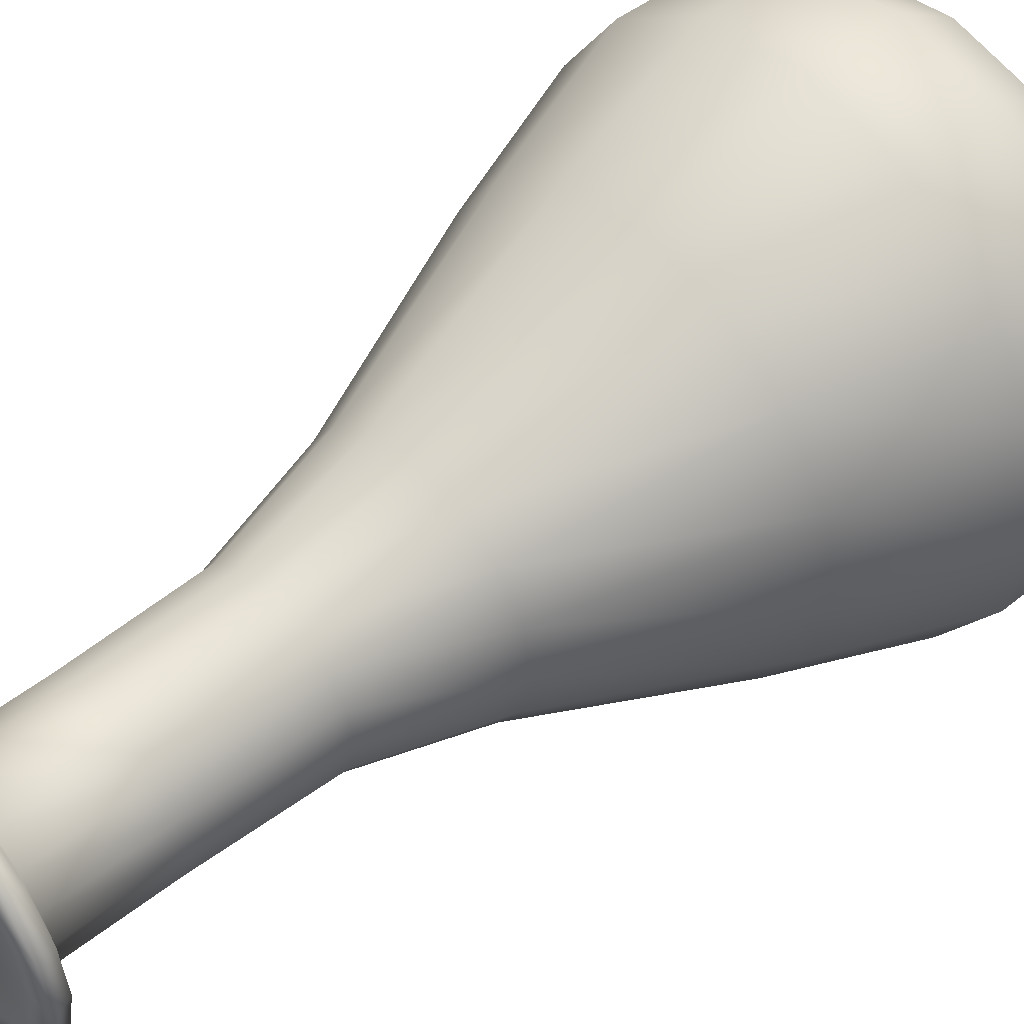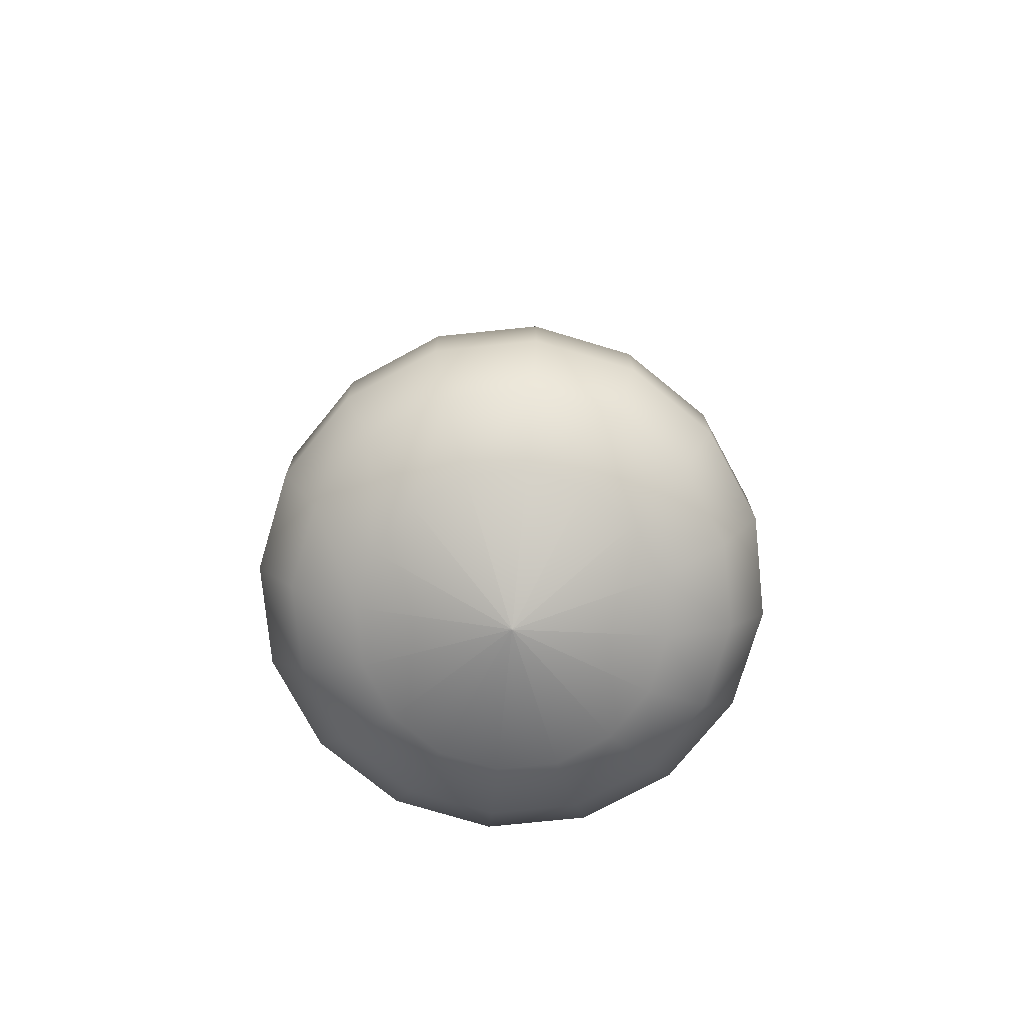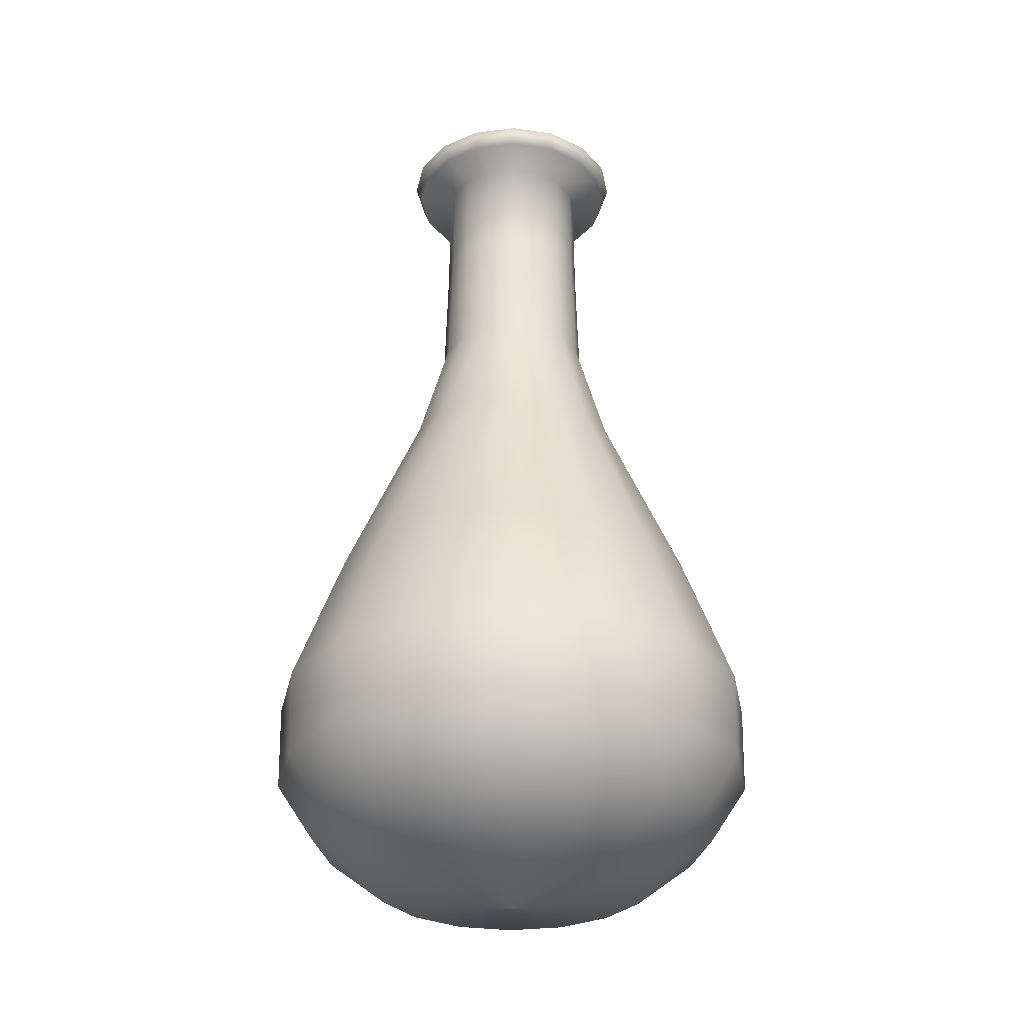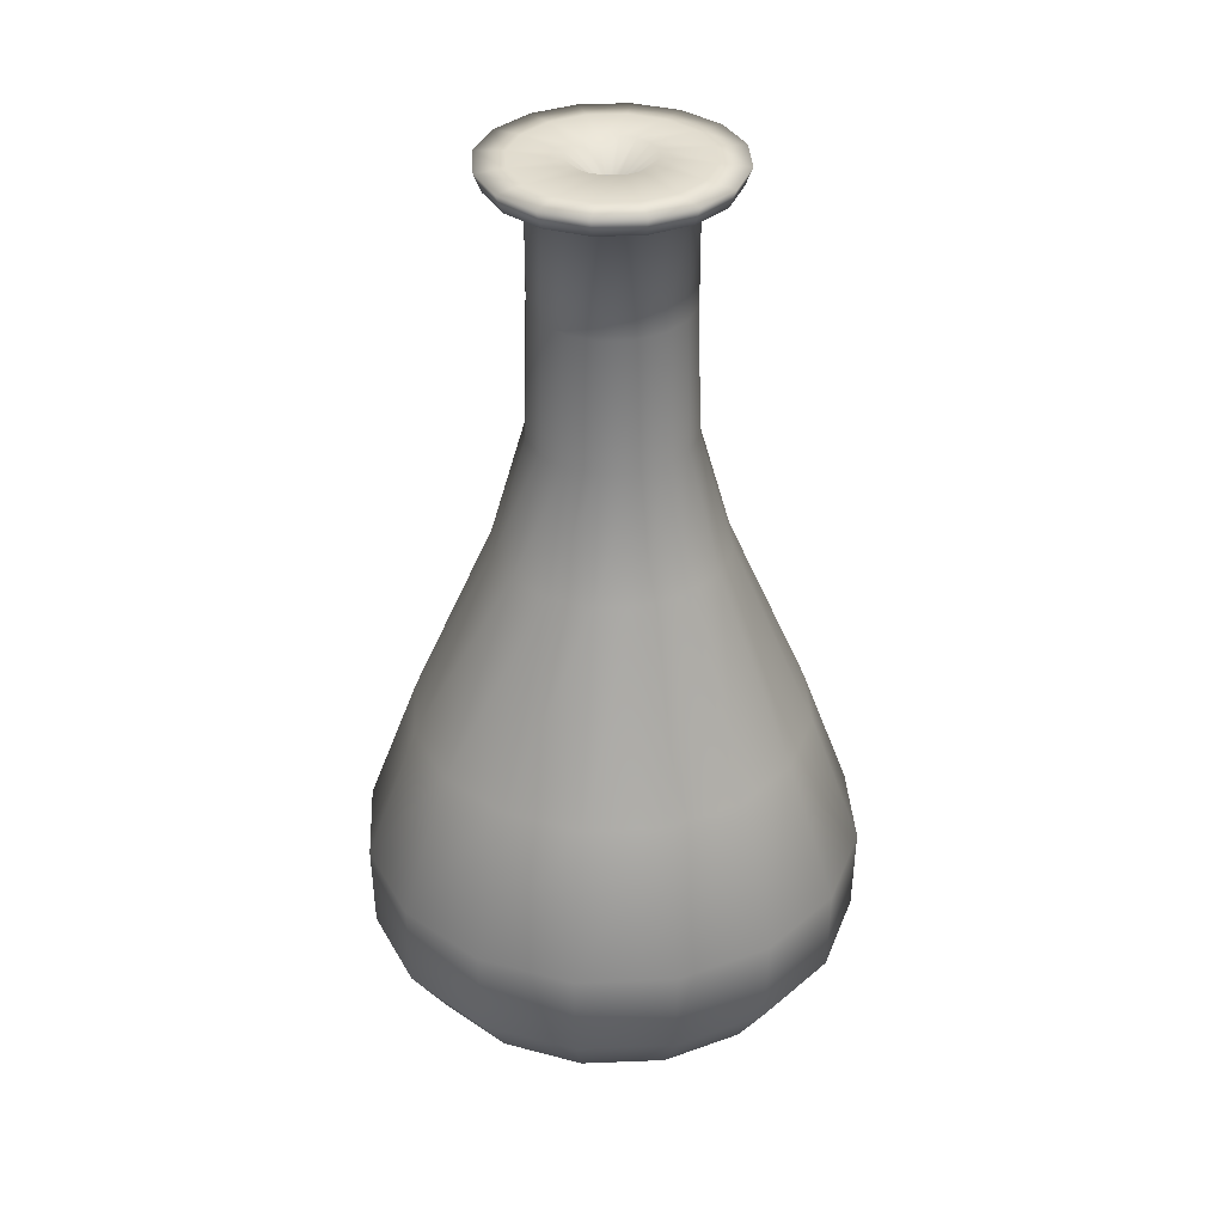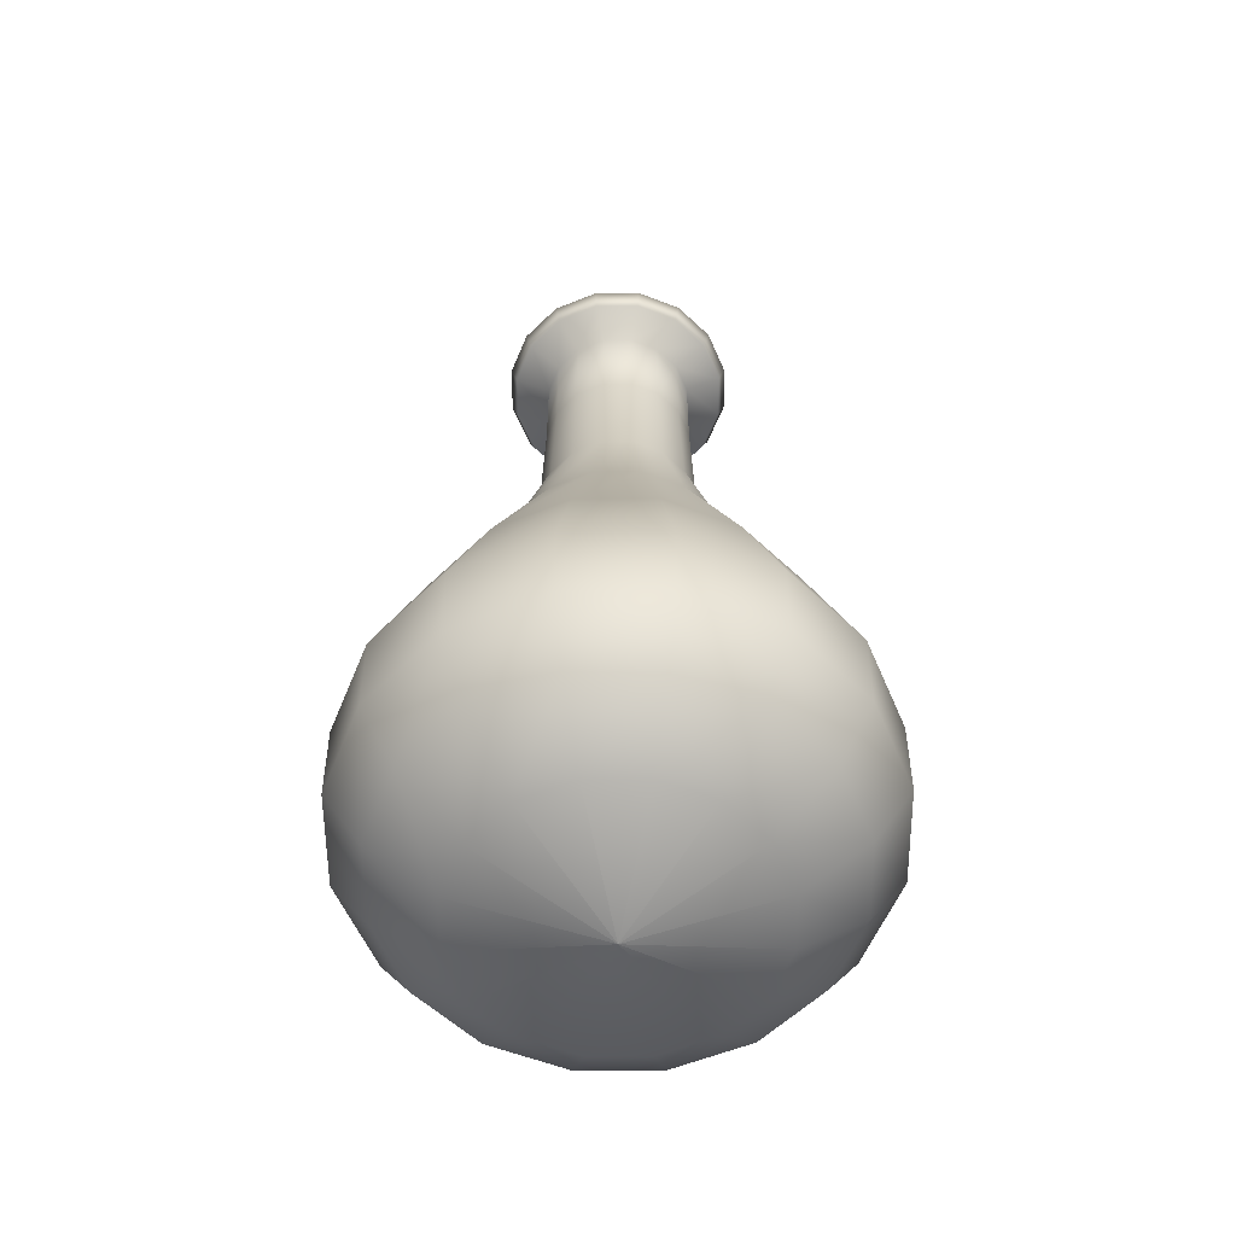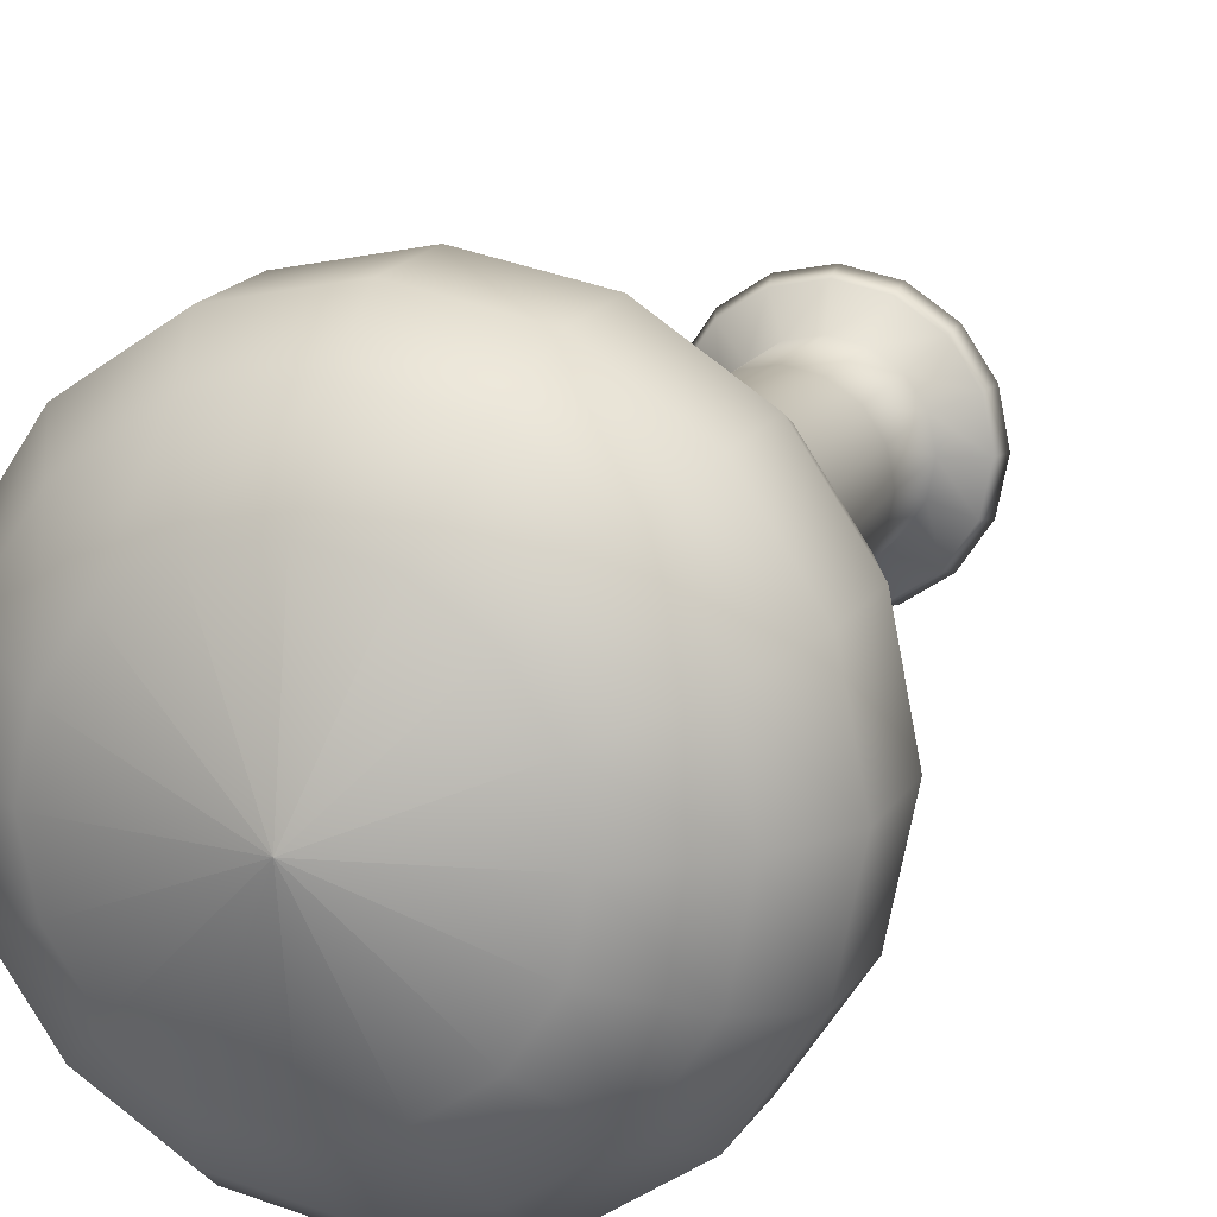
<metadata>
{"format":"obj","ext":"obj","renderer":"f3d","projection":"perspective","resolution":1024,"background":"white","views":[{"elev":49.7,"azim":-131.1,"up":"+Z"},{"elev":-76.8,"azim":-140.4,"up":"+Y"},{"elev":-30.0,"azim":134.1,"up":"+Y"},{"elev":34.9,"azim":-126.8,"up":"+Y"},{"elev":-57.1,"azim":-145.8,"up":"+Y"},{"elev":14.9,"azim":19.1,"up":"+Z"}]}
</metadata>
<code>
o Plane
v 0 0 2.051
v -0 0.116 2.267
v -0 0.06581 2.234
v -0 0.02194 2.178
v -0 0.1927 2.268
v -0 0.3165 2.223
v -0 0.4842 2.151
v -0 0.5892 2.121
v -0 0.7036 2.118
v -0 0.7945 2.118
v -0 0.8039 2.149
v -0 0.8195 2.156
v -0 0.8211 2.131
v -0 0.8227 2.087
v -0 0.8023 2.062
v 0 0 2.051
v 0.08275 0.116 2.25
v 0.07016 0.06581 2.22
v 0.04857 0.02194 2.168
v 0.08335 0.1927 2.252
v 0.06596 0.3165 2.21
v 0.03838 0.4842 2.143
v 0.02698 0.5892 2.116
v 0.02579 0.7036 2.113
v 0.02579 0.7945 2.113
v 0.03778 0.8039 2.142
v 0.04018 0.8195 2.148
v 0.03058 0.8211 2.124
v 0.01379 0.8227 2.084
v 0.004198 0.8023 2.061
v 0 0 2.051
v 0.1529 0.116 2.204
v 0.1296 0.06581 2.18
v 0.08975 0.02194 2.14
v 0.154 0.1927 2.205
v 0.1219 0.3165 2.173
v 0.07092 0.4842 2.122
v 0.04986 0.5892 2.1
v 0.04765 0.7036 2.098
v 0.04765 0.7945 2.098
v 0.06981 0.8039 2.12
v 0.07424 0.8195 2.125
v 0.05651 0.8211 2.107
v 0.02549 0.8227 2.076
v 0.007756 0.8023 2.058
v 0 0 2.051
v 0.1998 0.116 2.133
v 0.1694 0.06581 2.121
v 0.1173 0.02194 2.099
v 0.2012 0.1927 2.134
v 0.1593 0.3165 2.117
v 0.09265 0.4842 2.089
v 0.06515 0.5892 2.078
v 0.06225 0.7036 2.076
v 0.06225 0.7945 2.076
v 0.09121 0.8039 2.088
v 0.097 0.8195 2.091
v 0.07383 0.8211 2.081
v 0.0333 0.8227 2.064
v 0.01013 0.8023 2.055
v 0 0 2.051
v 0.2162 0.116 2.051
v 0.1833 0.06581 2.051
v 0.1269 0.02194 2.051
v 0.2178 0.1927 2.051
v 0.1724 0.3165 2.051
v 0.1003 0.4842 2.051
v 0.07051 0.5892 2.051
v 0.06738 0.7036 2.051
v 0.06738 0.7945 2.051
v 0.09872 0.8039 2.051
v 0.105 0.8195 2.051
v 0.07992 0.8211 2.051
v 0.03604 0.8227 2.051
v 0.01097 0.8023 2.051
v 0 0 2.051
v 0.1998 0.116 1.968
v 0.1694 0.06581 1.98
v 0.1173 0.02194 2.002
v 0.2012 0.1927 1.967
v 0.1593 0.3165 1.985
v 0.09265 0.4842 2.012
v 0.06515 0.5892 2.024
v 0.06225 0.7036 2.025
v 0.06225 0.7945 2.025
v 0.09121 0.8039 2.013
v 0.097 0.8195 2.01
v 0.07383 0.8211 2.02
v 0.0333 0.8227 2.037
v 0.01013 0.8023 2.046
v 0 0 2.051
v 0.1529 0.116 1.898
v 0.1296 0.06581 1.921
v 0.08975 0.02194 1.961
v 0.154 0.1927 1.897
v 0.1219 0.3165 1.929
v 0.07092 0.4842 1.98
v 0.04986 0.5892 2.001
v 0.04765 0.7036 2.003
v 0.04765 0.7945 2.003
v 0.06981 0.8039 1.981
v 0.07424 0.8195 1.976
v 0.05651 0.8211 1.994
v 0.02549 0.8227 2.025
v 0.007756 0.8023 2.043
v 0 0 2.051
v 0.08275 0.116 1.851
v 0.07016 0.06581 1.881
v 0.04857 0.02194 1.933
v 0.08335 0.1927 1.849
v 0.06596 0.3165 1.891
v 0.03838 0.4842 1.958
v 0.02698 0.5892 1.985
v 0.02579 0.7036 1.988
v 0.02579 0.7945 1.988
v 0.03778 0.8039 1.959
v 0.04018 0.8195 1.954
v 0.03058 0.8211 1.977
v 0.01379 0.8227 2.017
v 0.004198 0.8023 2.04
v 0 0 2.051
v -0 0.116 1.834
v -0 0.06581 1.867
v -0 0.02194 1.924
v -0 0.1927 1.833
v -0 0.3165 1.878
v -0 0.4842 1.95
v -0 0.5892 1.98
v -0 0.7036 1.983
v -0 0.7945 1.983
v -0 0.8039 1.952
v -0 0.8195 1.946
v -0 0.8211 1.971
v -0 0.8227 2.015
v -0 0.8023 2.04
v 0 0 2.051
v -0.08275 0.116 1.851
v -0.07016 0.06581 1.881
v -0.04857 0.02194 1.933
v -0.08335 0.1927 1.849
v -0.06596 0.3165 1.891
v -0.03838 0.4842 1.958
v -0.02698 0.5892 1.985
v -0.02579 0.7036 1.988
v -0.02579 0.7945 1.988
v -0.03778 0.8039 1.959
v -0.04018 0.8195 1.954
v -0.03058 0.8211 1.977
v -0.01379 0.8227 2.017
v -0.004198 0.8023 2.04
v 0 0 2.051
v -0.1529 0.116 1.898
v -0.1296 0.06581 1.921
v -0.08975 0.02194 1.961
v -0.154 0.1927 1.897
v -0.1219 0.3165 1.929
v -0.07092 0.4842 1.98
v -0.04986 0.5892 2.001
v -0.04765 0.7036 2.003
v -0.04765 0.7945 2.003
v -0.06981 0.8039 1.981
v -0.07424 0.8195 1.976
v -0.05651 0.8211 1.994
v -0.02549 0.8227 2.025
v -0.007756 0.8023 2.043
v 0 0 2.051
v -0.1998 0.116 1.968
v -0.1694 0.06581 1.98
v -0.1173 0.02194 2.002
v -0.2012 0.1927 1.967
v -0.1593 0.3165 1.985
v -0.09265 0.4842 2.012
v -0.06515 0.5892 2.024
v -0.06225 0.7036 2.025
v -0.06225 0.7945 2.025
v -0.09121 0.8039 2.013
v -0.097 0.8195 2.01
v -0.07383 0.8211 2.02
v -0.0333 0.8227 2.037
v -0.01013 0.8023 2.046
v 0 0 2.051
v -0.2162 0.116 2.051
v -0.1833 0.06581 2.051
v -0.1269 0.02194 2.051
v -0.2178 0.1927 2.051
v -0.1724 0.3165 2.051
v -0.1003 0.4842 2.051
v -0.07051 0.5892 2.051
v -0.06738 0.7036 2.051
v -0.06738 0.7945 2.051
v -0.09872 0.8039 2.051
v -0.105 0.8195 2.051
v -0.07992 0.8211 2.051
v -0.03604 0.8227 2.051
v -0.01097 0.8023 2.051
v 0 0 2.051
v -0.1998 0.116 2.133
v -0.1694 0.06581 2.121
v -0.1173 0.02194 2.099
v -0.2012 0.1927 2.134
v -0.1593 0.3165 2.117
v -0.09265 0.4842 2.089
v -0.06515 0.5892 2.078
v -0.06225 0.7036 2.076
v -0.06225 0.7945 2.076
v -0.09121 0.8039 2.088
v -0.097 0.8195 2.091
v -0.07383 0.8211 2.081
v -0.0333 0.8227 2.064
v -0.01013 0.8023 2.055
v 0 0 2.051
v -0.1529 0.116 2.204
v -0.1296 0.06581 2.18
v -0.08975 0.02194 2.14
v -0.154 0.1927 2.205
v -0.1219 0.3165 2.173
v -0.07092 0.4842 2.122
v -0.04986 0.5892 2.1
v -0.04765 0.7036 2.098
v -0.04765 0.7945 2.098
v -0.06981 0.8039 2.12
v -0.07424 0.8195 2.125
v -0.05651 0.8211 2.107
v -0.02549 0.8227 2.076
v -0.007756 0.8023 2.058
v 0 0 2.051
v -0.08275 0.116 2.25
v -0.07016 0.06581 2.22
v -0.04857 0.02194 2.168
v -0.08335 0.1927 2.252
v -0.06596 0.3165 2.21
v -0.03838 0.4842 2.143
v -0.02698 0.5892 2.116
v -0.02579 0.7036 2.113
v -0.02579 0.7945 2.113
v -0.03778 0.8039 2.142
v -0.04018 0.8195 2.148
v -0.03058 0.8211 2.124
v -0.01379 0.8227 2.084
v -0.004198 0.8023 2.061
f 5 6 21 20
f 20 21 36 35
f 35 36 51 50
f 50 51 66 65
f 65 66 81 80
f 80 81 96 95
f 95 96 111 110
f 110 111 126 125
f 125 126 141 140
f 140 141 156 155
f 155 156 171 170
f 170 171 186 185
f 185 186 201 200
f 200 201 216 215
f 215 216 231 230
f 230 231 6 5
f 2 5 20 17
f 17 20 35 32
f 32 35 50 47
f 47 50 65 62
f 62 65 80 77
f 77 80 95 92
f 92 95 110 107
f 107 110 125 122
f 122 125 140 137
f 137 140 155 152
f 152 155 170 167
f 167 170 185 182
f 182 185 200 197
f 197 200 215 212
f 212 215 230 227
f 227 230 5 2
f 3 2 17 18
f 18 17 32 33
f 33 32 47 48
f 48 47 62 63
f 63 62 77 78
f 78 77 92 93
f 93 92 107 108
f 108 107 122 123
f 123 122 137 138
f 138 137 152 153
f 153 152 167 168
f 168 167 182 183
f 183 182 197 198
f 198 197 212 213
f 213 212 227 228
f 228 227 2 3
f 4 3 18 19
f 19 18 33 34
f 34 33 48 49
f 49 48 63 64
f 64 63 78 79
f 79 78 93 94
f 94 93 108 109
f 109 108 123 124
f 124 123 138 139
f 139 138 153 154
f 154 153 168 169
f 169 168 183 184
f 184 183 198 199
f 199 198 213 214
f 214 213 228 229
f 229 228 3 4
f 1 4 19 16
f 16 19 34 31
f 31 34 49 46
f 46 49 64 61
f 61 64 79 76
f 76 79 94 91
f 91 94 109 106
f 106 109 124 121
f 121 124 139 136
f 136 139 154 151
f 151 154 169 166
f 166 169 184 181
f 181 184 199 196
f 196 199 214 211
f 211 214 229 226
f 226 229 4 1
f 6 7 22 21
f 21 22 37 36
f 36 37 52 51
f 51 52 67 66
f 66 67 82 81
f 81 82 97 96
f 96 97 112 111
f 111 112 127 126
f 126 127 142 141
f 141 142 157 156
f 156 157 172 171
f 171 172 187 186
f 186 187 202 201
f 201 202 217 216
f 216 217 232 231
f 231 232 7 6
f 7 8 23 22
f 22 23 38 37
f 37 38 53 52
f 52 53 68 67
f 67 68 83 82
f 82 83 98 97
f 97 98 113 112
f 112 113 128 127
f 127 128 143 142
f 142 143 158 157
f 157 158 173 172
f 172 173 188 187
f 187 188 203 202
f 202 203 218 217
f 217 218 233 232
f 232 233 8 7
f 8 9 24 23
f 23 24 39 38
f 38 39 54 53
f 53 54 69 68
f 68 69 84 83
f 83 84 99 98
f 98 99 114 113
f 113 114 129 128
f 128 129 144 143
f 143 144 159 158
f 158 159 174 173
f 173 174 189 188
f 188 189 204 203
f 203 204 219 218
f 218 219 234 233
f 233 234 9 8
f 9 10 25 24
f 24 25 40 39
f 39 40 55 54
f 54 55 70 69
f 69 70 85 84
f 84 85 100 99
f 99 100 115 114
f 114 115 130 129
f 129 130 145 144
f 144 145 160 159
f 159 160 175 174
f 174 175 190 189
f 189 190 205 204
f 204 205 220 219
f 219 220 235 234
f 234 235 10 9
f 10 11 26 25
f 25 26 41 40
f 40 41 56 55
f 55 56 71 70
f 70 71 86 85
f 85 86 101 100
f 100 101 116 115
f 115 116 131 130
f 130 131 146 145
f 145 146 161 160
f 160 161 176 175
f 175 176 191 190
f 190 191 206 205
f 205 206 221 220
f 220 221 236 235
f 235 236 11 10
f 11 12 27 26
f 26 27 42 41
f 41 42 57 56
f 56 57 72 71
f 71 72 87 86
f 86 87 102 101
f 101 102 117 116
f 116 117 132 131
f 131 132 147 146
f 146 147 162 161
f 161 162 177 176
f 176 177 192 191
f 191 192 207 206
f 206 207 222 221
f 221 222 237 236
f 236 237 12 11
f 12 13 28 27
f 27 28 43 42
f 42 43 58 57
f 57 58 73 72
f 72 73 88 87
f 87 88 103 102
f 102 103 118 117
f 117 118 133 132
f 132 133 148 147
f 147 148 163 162
f 162 163 178 177
f 177 178 193 192
f 192 193 208 207
f 207 208 223 222
f 222 223 238 237
f 237 238 13 12
f 13 14 29 28
f 28 29 44 43
f 43 44 59 58
f 58 59 74 73
f 73 74 89 88
f 88 89 104 103
f 103 104 119 118
f 118 119 134 133
f 133 134 149 148
f 148 149 164 163
f 163 164 179 178
f 178 179 194 193
f 193 194 209 208
f 208 209 224 223
f 223 224 239 238
f 238 239 14 13
f 14 15 30 29
f 29 30 45 44
f 44 45 60 59
f 59 60 75 74
f 74 75 90 89
f 89 90 105 104
f 104 105 120 119
f 119 120 135 134
f 134 135 150 149
f 149 150 165 164
f 164 165 180 179
f 179 180 195 194
f 194 195 210 209
f 209 210 225 224
f 224 225 240 239
f 239 240 15 14

</code>
